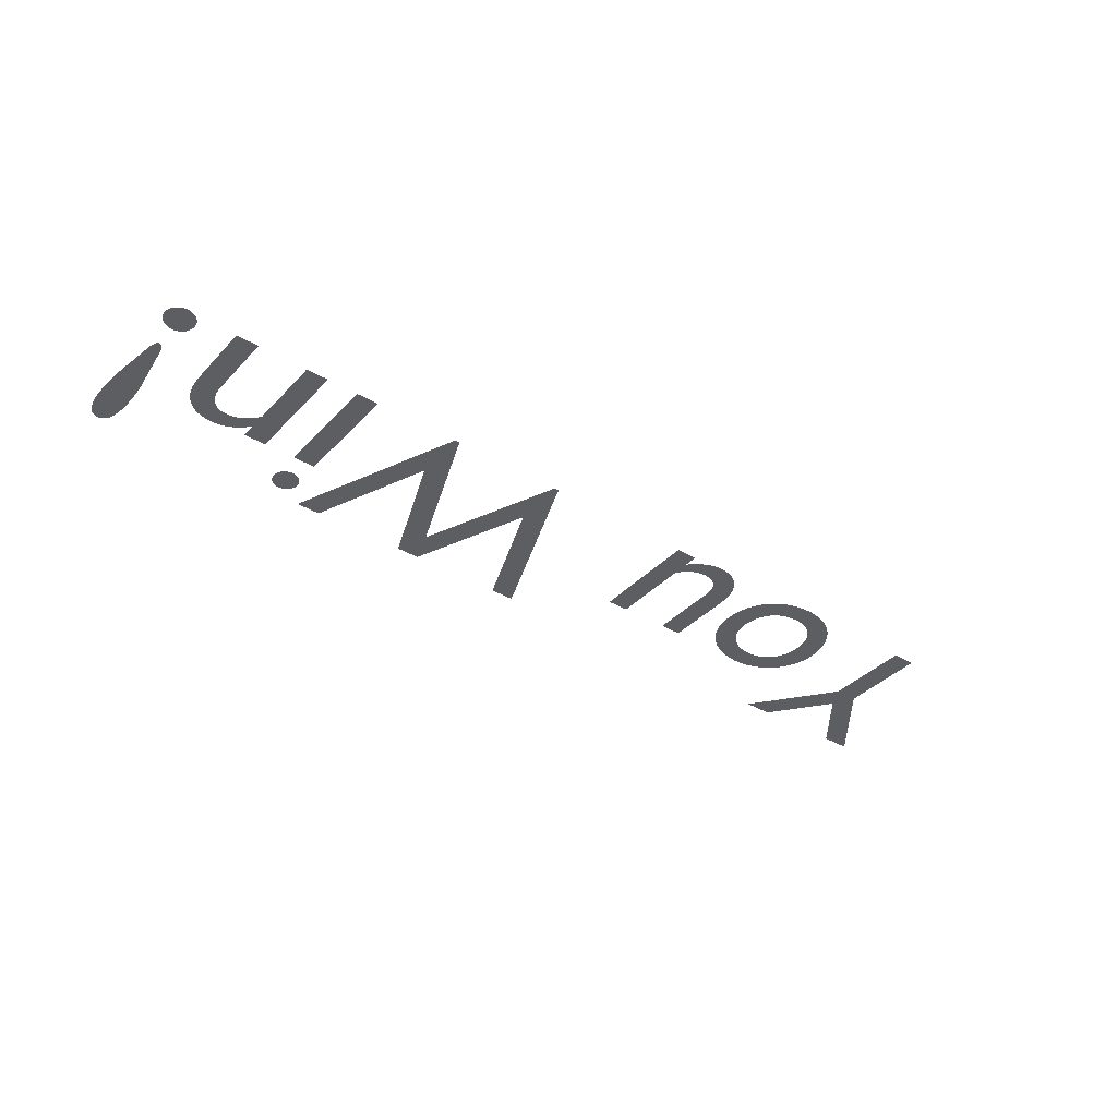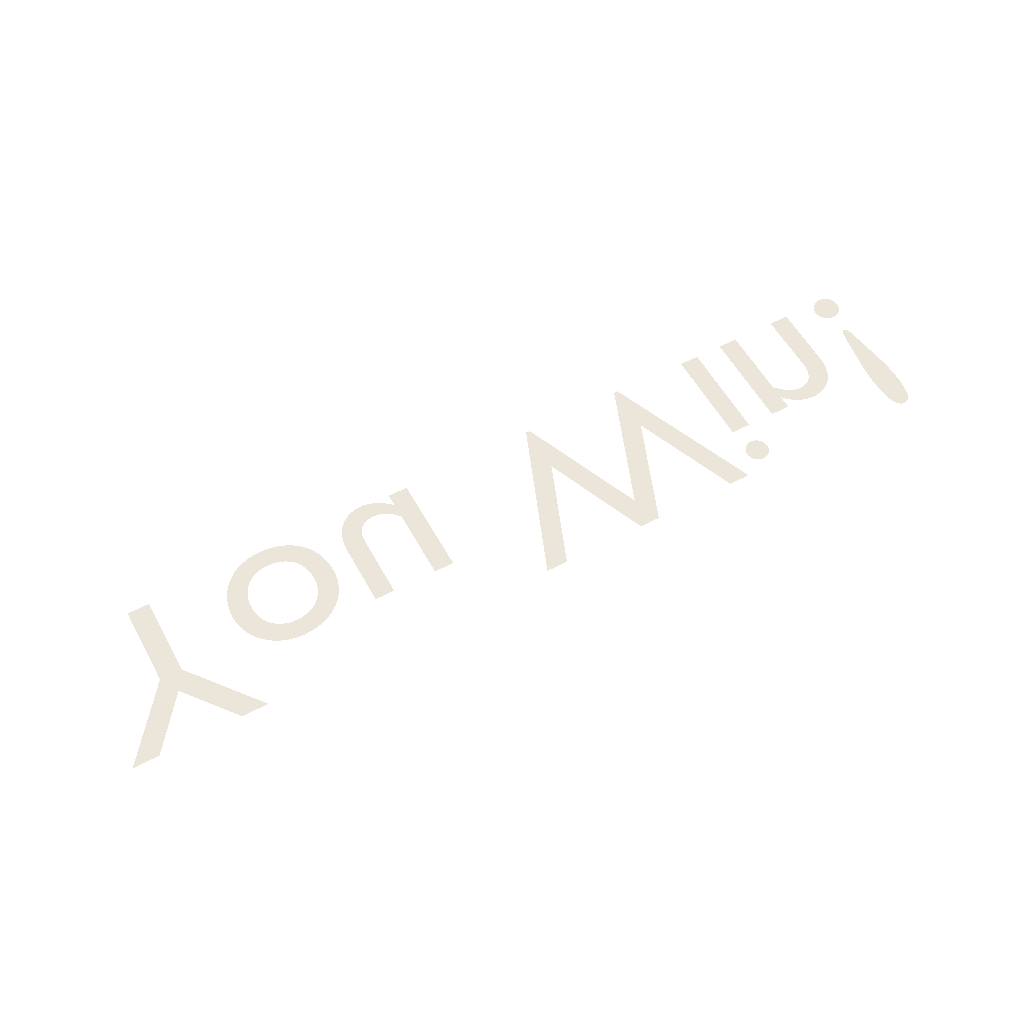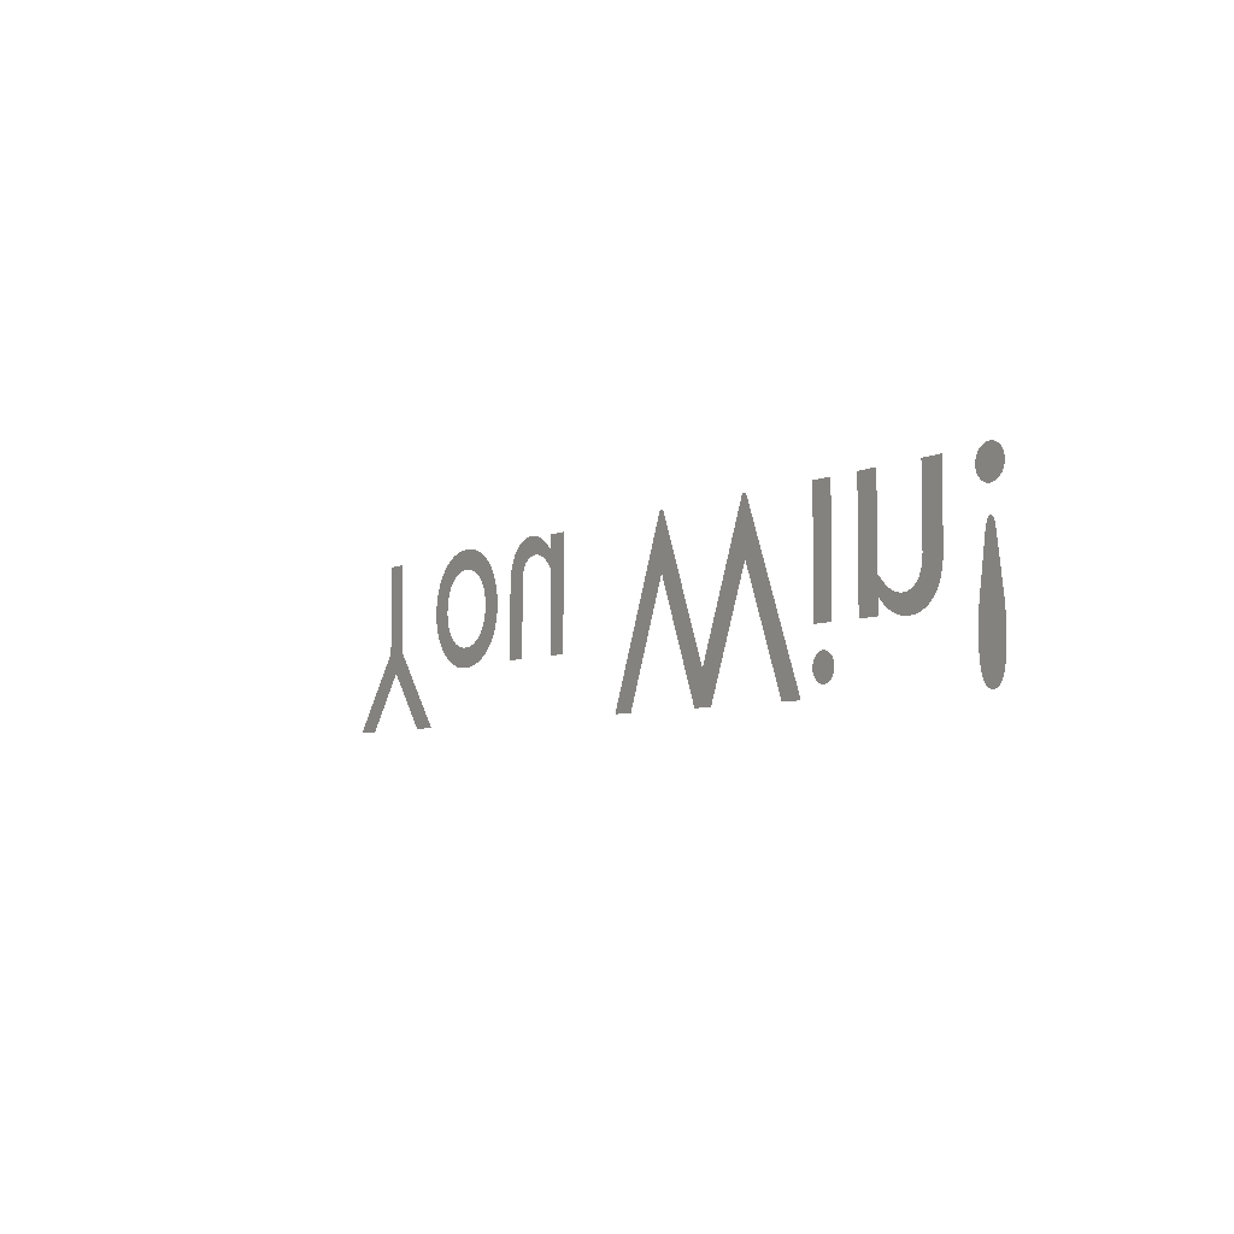
<metadata>
{"format":"obj","ext":"obj","renderer":"f3d","projection":"perspective","resolution":1024,"background":"white","views":[{"elev":-37.5,"azim":142.7,"up":"+Z"},{"elev":57.4,"azim":-28.8,"up":"+Z"},{"elev":-5.4,"azim":56.3,"up":"+Y"}]}
</metadata>
<code>
g default
v 1.859 -0.591 0.02505
v 1.859 -0.5802 0.02505
v 1.86 -0.5697 0.02505
v 1.86 -0.5595 0.02505
v 1.86 -0.5497 0.02505
v 1.86 -0.5402 0.02505
v 1.861 -0.5311 0.02505
v 1.861 -0.5224 0.02505
v 1.862 -0.514 0.02505
v 1.863 -0.5059 0.02505
v 1.864 -0.4982 0.02505
v 1.864 -0.4909 0.02505
v 1.865 -0.484 0.02505
v 1.89 -0.312 0.02505
v 1.892 -0.3015 0.02505
v 1.893 -0.2921 0.02505
v 1.895 -0.2836 0.02505
v 1.897 -0.2761 0.02505
v 1.898 -0.2696 0.02505
v 1.9 -0.264 0.02505
v 1.902 -0.2593 0.02505
v 1.904 -0.2556 0.02505
v 1.907 -0.2527 0.02505
v 1.909 -0.2506 0.02505
v 1.912 -0.2494 0.02505
v 1.915 -0.249 0.02505
v 1.918 -0.2494 0.02505
v 1.921 -0.2506 0.02505
v 1.924 -0.2527 0.02505
v 1.926 -0.2556 0.02505
v 1.928 -0.2593 0.02505
v 1.93 -0.264 0.02505
v 1.932 -0.2696 0.02505
v 1.934 -0.2761 0.02505
v 1.936 -0.2836 0.02505
v 1.937 -0.2921 0.02505
v 1.939 -0.3015 0.02505
v 1.94 -0.312 0.02505
v 1.965 -0.484 0.02505
v 1.966 -0.4909 0.02505
v 1.967 -0.4982 0.02505
v 1.968 -0.5059 0.02505
v 1.969 -0.514 0.02505
v 1.969 -0.5224 0.02505
v 1.97 -0.5311 0.02505
v 1.97 -0.5402 0.02505
v 1.971 -0.5497 0.02505
v 1.971 -0.5595 0.02505
v 1.971 -0.5697 0.02505
v 1.971 -0.5802 0.02505
v 1.971 -0.591 0.02505
v 1.971 -0.6147 0.02505
v 1.97 -0.6363 0.02505
v 1.968 -0.6559 0.02505
v 1.965 -0.6734 0.02505
v 1.962 -0.6888 0.02505
v 1.958 -0.7021 0.02505
v 1.953 -0.7134 0.02505
v 1.947 -0.7226 0.02505
v 1.94 -0.7298 0.02505
v 1.933 -0.7349 0.02505
v 1.924 -0.738 0.02505
v 1.915 -0.739 0.02505
v 1.906 -0.738 0.02505
v 1.898 -0.7349 0.02505
v 1.891 -0.7298 0.02505
v 1.884 -0.7226 0.02505
v 1.878 -0.7134 0.02505
v 1.873 -0.7021 0.02505
v 1.869 -0.6888 0.02505
v 1.865 -0.6734 0.02505
v 1.863 -0.6559 0.02505
v 1.861 -0.6363 0.02505
v 1.86 -0.6147 0.02505
v 1.916 -0.159 0.02505
v 1.908 -0.1584 0.02505
v 1.9 -0.1568 0.02505
v 1.893 -0.1543 0.02505
v 1.886 -0.1508 0.02505
v 1.88 -0.1465 0.02505
v 1.874 -0.1414 0.02505
v 1.869 -0.1356 0.02505
v 1.865 -0.1292 0.02505
v 1.861 -0.1223 0.02505
v 1.859 -0.1149 0.02505
v 1.857 -0.1071 0.02505
v 1.856 -0.099 0.02505
v 1.857 -0.09089 0.02505
v 1.859 -0.0831 0.02505
v 1.861 -0.0757 0.02505
v 1.865 -0.06878 0.02505
v 1.869 -0.06239 0.02505
v 1.874 -0.05662 0.02505
v 1.88 -0.05154 0.02505
v 1.886 -0.04722 0.02505
v 1.893 -0.04373 0.02505
v 1.9 -0.04115 0.02505
v 1.908 -0.03955 0.02505
v 1.916 -0.039 0.02505
v 1.924 -0.03955 0.02505
v 1.932 -0.04115 0.02505
v 1.94 -0.04373 0.02505
v 1.947 -0.04722 0.02505
v 1.953 -0.05154 0.02505
v 1.959 -0.05662 0.02505
v 1.964 -0.06239 0.02505
v 1.968 -0.06878 0.02505
v 1.972 -0.0757 0.02505
v 1.974 -0.0831 0.02505
v 1.976 -0.09089 0.02505
v 1.976 -0.099 0.02505
v 1.976 -0.1071 0.02505
v 1.974 -0.1149 0.02505
v 1.972 -0.1223 0.02505
v 1.968 -0.1292 0.02505
v 1.964 -0.1356 0.02505
v 1.959 -0.1414 0.02505
v 1.953 -0.1465 0.02505
v 1.947 -0.1508 0.02505
v 1.94 -0.1543 0.02505
v 1.932 -0.1568 0.02505
v 1.924 -0.1584 0.02505
v 1.43 -0.497 0.02505
v 1.341 -0.497 0.02505
v 1.341 -0.048 0.02505
v 1.43 -0.048 0.02505
v 1.43 -0.37 0.02505
v 1.441 -0.3812 0.02505
v 1.451 -0.3911 0.02505
v 1.46 -0.4 0.02505
v 1.469 -0.4077 0.02505
v 1.479 -0.4144 0.02505
v 1.487 -0.4201 0.02505
v 1.496 -0.4248 0.02505
v 1.505 -0.4286 0.02505
v 1.514 -0.4315 0.02505
v 1.523 -0.4334 0.02505
v 1.533 -0.4346 0.02505
v 1.542 -0.435 0.02505
v 1.555 -0.4341 0.02505
v 1.568 -0.4315 0.02505
v 1.579 -0.4272 0.02505
v 1.589 -0.4214 0.02505
v 1.598 -0.414 0.02505
v 1.607 -0.4052 0.02505
v 1.614 -0.3951 0.02505
v 1.62 -0.3836 0.02505
v 1.624 -0.3709 0.02505
v 1.628 -0.357 0.02505
v 1.63 -0.342 0.02505
v 1.63 -0.326 0.02505
v 1.63 -0.048 0.02505
v 1.719 -0.048 0.02505
v 1.719 -0.325 0.02505
v 1.718 -0.3544 0.02505
v 1.714 -0.3811 0.02505
v 1.707 -0.4052 0.02505
v 1.699 -0.4266 0.02505
v 1.688 -0.4454 0.02505
v 1.675 -0.4616 0.02505
v 1.66 -0.4753 0.02505
v 1.644 -0.4864 0.02505
v 1.626 -0.495 0.02505
v 1.607 -0.5011 0.02505
v 1.587 -0.5048 0.02505
v 1.566 -0.506 0.02505
v 1.554 -0.5055 0.02505
v 1.541 -0.5039 0.02505
v 1.529 -0.5014 0.02505
v 1.517 -0.4979 0.02505
v 1.505 -0.4935 0.02505
v 1.493 -0.4881 0.02505
v 1.482 -0.4819 0.02505
v 1.471 -0.4747 0.02505
v 1.461 -0.4668 0.02505
v 1.451 -0.458 0.02505
v 1.441 -0.4484 0.02505
v 1.432 -0.438 0.02505
v 1.43 -0.438 0.02505
v 1.215 -0.497 0.02505
v 1.126 -0.497 0.02505
v 1.126 -0.048 0.02505
v 1.215 -0.048 0.02505
v 1.224 -0.633 0.02505
v 1.224 -0.6401 0.02505
v 1.222 -0.647 0.02505
v 1.22 -0.6535 0.02505
v 1.217 -0.6596 0.02505
v 1.213 -0.6653 0.02505
v 1.209 -0.6704 0.02505
v 1.204 -0.6749 0.02505
v 1.198 -0.6787 0.02505
v 1.192 -0.6818 0.02505
v 1.185 -0.6841 0.02505
v 1.179 -0.6855 0.02505
v 1.171 -0.686 0.02505
v 1.164 -0.6855 0.02505
v 1.157 -0.6841 0.02505
v 1.151 -0.6818 0.02505
v 1.145 -0.6787 0.02505
v 1.139 -0.6749 0.02505
v 1.134 -0.6704 0.02505
v 1.129 -0.6653 0.02505
v 1.126 -0.6596 0.02505
v 1.123 -0.6535 0.02505
v 1.12 -0.647 0.02505
v 1.119 -0.6401 0.02505
v 1.118 -0.633 0.02505
v 1.119 -0.6259 0.02505
v 1.12 -0.619 0.02505
v 1.123 -0.6125 0.02505
v 1.126 -0.6064 0.02505
v 1.129 -0.6007 0.02505
v 1.134 -0.5956 0.02505
v 1.139 -0.5911 0.02505
v 1.145 -0.5873 0.02505
v 1.151 -0.5842 0.02505
v 1.157 -0.5819 0.02505
v 1.164 -0.5805 0.02505
v 1.171 -0.58 0.02505
v 1.179 -0.5805 0.02505
v 1.185 -0.5819 0.02505
v 1.192 -0.5842 0.02505
v 1.198 -0.5873 0.02505
v 1.204 -0.5911 0.02505
v 1.209 -0.5956 0.02505
v 1.213 -0.6007 0.02505
v 1.217 -0.6064 0.02505
v 1.22 -0.6125 0.02505
v 1.222 -0.619 0.02505
v 1.224 -0.6259 0.02505
v 1.06 -0.73 0.02505
v 0.9634 -0.73 0.02505
v 0.7774 -0.26 0.02505
v 0.5874 -0.73 0.02505
v 0.4944 -0.73 0.02505
v 0.3054 -0.26 0.02505
v 0.1174 -0.73 0.02505
v 0.01937 -0.73 0.02505
v 0.2954 -0.042 0.02505
v 0.3144 -0.042 0.02505
v 0.5404 -0.6 0.02505
v 0.7644 -0.042 0.02505
v 0.7834 -0.042 0.02505
v -0.3216 -0.048 0.02505
v -0.3216 -0.497 0.02505
v -0.4106 -0.497 0.02505
v -0.4106 -0.176 0.02505
v -0.4181 -0.1661 0.02505
v -0.4259 -0.1571 0.02505
v -0.434 -0.1489 0.02505
v -0.4424 -0.1414 0.02505
v -0.4511 -0.1349 0.02505
v -0.46 -0.1291 0.02505
v -0.4692 -0.1242 0.02505
v -0.4786 -0.1202 0.02505
v -0.4881 -0.1171 0.02505
v -0.4978 -0.1148 0.02505
v -0.5077 -0.1135 0.02505
v -0.5176 -0.113 0.02505
v -0.5323 -0.1137 0.02505
v -0.5456 -0.116 0.02505
v -0.5577 -0.1196 0.02505
v -0.5686 -0.1247 0.02505
v -0.5782 -0.1311 0.02505
v -0.5865 -0.1389 0.02505
v -0.5936 -0.148 0.02505
v -0.5993 -0.1583 0.02505
v -0.6038 -0.17 0.02505
v -0.6071 -0.1828 0.02505
v -0.609 -0.1968 0.02505
v -0.6096 -0.212 0.02505
v -0.6096 -0.497 0.02505
v -0.6986 -0.497 0.02505
v -0.6986 -0.218 0.02505
v -0.6973 -0.1905 0.02505
v -0.6935 -0.1652 0.02505
v -0.6872 -0.1419 0.02505
v -0.6787 -0.1209 0.02505
v -0.668 -0.1022 0.02505
v -0.6553 -0.08575 0.02505
v -0.6406 -0.07169 0.02505
v -0.6243 -0.06007 0.02505
v -0.6062 -0.05094 0.02505
v -0.5867 -0.04434 0.02505
v -0.5658 -0.04034 0.02505
v -0.5436 -0.039 0.02505
v -0.5325 -0.03953 0.02505
v -0.5211 -0.04111 0.02505
v -0.5095 -0.04369 0.02505
v -0.4978 -0.04722 0.02505
v -0.4861 -0.05167 0.02505
v -0.4745 -0.057 0.02505
v -0.463 -0.06316 0.02505
v -0.4518 -0.07011 0.02505
v -0.4408 -0.07781 0.02505
v -0.4303 -0.08622 0.02505
v -0.4202 -0.0953 0.02505
v -0.4106 -0.105 0.02505
v -0.4106 -0.048 0.02505
v -1.038 -0.506 0.02505
v -1.07 -0.504 0.02505
v -1.102 -0.498 0.02505
v -1.131 -0.4884 0.02505
v -1.159 -0.4753 0.02505
v -1.184 -0.4591 0.02505
v -1.206 -0.4399 0.02505
v -1.226 -0.418 0.02505
v -1.243 -0.3937 0.02505
v -1.256 -0.3672 0.02505
v -1.266 -0.3388 0.02505
v -1.273 -0.3086 0.02505
v -1.275 -0.277 0.02505
v -1.273 -0.2433 0.02505
v -1.267 -0.2115 0.02505
v -1.257 -0.1816 0.02505
v -1.244 -0.154 0.02505
v -1.227 -0.1288 0.02505
v -1.208 -0.1062 0.02505
v -1.185 -0.0866 0.02505
v -1.16 -0.07004 0.02505
v -1.133 -0.05678 0.02505
v -1.103 -0.04704 0.02505
v -1.071 -0.04105 0.02505
v -1.038 -0.039 0.02505
v -1.003 -0.04097 0.02505
v -0.9696 -0.04677 0.02505
v -0.9389 -0.05622 0.02505
v -0.9106 -0.06915 0.02505
v -0.885 -0.08538 0.02505
v -0.8621 -0.1047 0.02505
v -0.8423 -0.1271 0.02505
v -0.8256 -0.1522 0.02505
v -0.8124 -0.1799 0.02505
v -0.8026 -0.2101 0.02505
v -0.7967 -0.2425 0.02505
v -0.7946 -0.277 0.02505
v -0.7967 -0.3094 0.02505
v -0.8028 -0.3401 0.02505
v -0.8128 -0.3689 0.02505
v -0.8263 -0.3955 0.02505
v -0.8432 -0.4197 0.02505
v -0.8633 -0.4414 0.02505
v -0.8863 -0.4603 0.02505
v -0.912 -0.4762 0.02505
v -0.9402 -0.4889 0.02505
v -0.9707 -0.4983 0.02505
v -1.003 -0.504 0.02505
v -1.039 -0.426 0.02505
v -1.017 -0.4247 0.02505
v -0.9964 -0.4209 0.02505
v -0.9772 -0.4148 0.02505
v -0.9594 -0.4064 0.02505
v -0.9432 -0.396 0.02505
v -0.9288 -0.3836 0.02505
v -0.9161 -0.3694 0.02505
v -0.9055 -0.3536 0.02505
v -0.897 -0.3361 0.02505
v -0.8908 -0.3173 0.02505
v -0.8869 -0.2972 0.02505
v -0.8856 -0.276 0.02505
v -0.8868 -0.2525 0.02505
v -0.8904 -0.2307 0.02505
v -0.8963 -0.2105 0.02505
v -0.9044 -0.1922 0.02505
v -0.9146 -0.1757 0.02505
v -0.9269 -0.1611 0.02505
v -0.9411 -0.1486 0.02505
v -0.9572 -0.1381 0.02505
v -0.9751 -0.1299 0.02505
v -0.9947 -0.1239 0.02505
v -1.016 -0.1202 0.02505
v -1.039 -0.119 0.02505
v -1.06 -0.1203 0.02505
v -1.079 -0.1241 0.02505
v -1.098 -0.1303 0.02505
v -1.114 -0.1389 0.02505
v -1.13 -0.1496 0.02505
v -1.143 -0.1624 0.02505
v -1.155 -0.1772 0.02505
v -1.165 -0.1938 0.02505
v -1.173 -0.2122 0.02505
v -1.179 -0.2323 0.02505
v -1.182 -0.2539 0.02505
v -1.184 -0.277 0.02505
v -1.182 -0.298 0.02505
v -1.179 -0.3179 0.02505
v -1.173 -0.3366 0.02505
v -1.165 -0.3538 0.02505
v -1.155 -0.3696 0.02505
v -1.143 -0.3837 0.02505
v -1.129 -0.3961 0.02505
v -1.114 -0.4065 0.02505
v -1.097 -0.4148 0.02505
v -1.079 -0.4209 0.02505
v -1.059 -0.4247 0.02505
v -1.614 -0.495 0.02505
v -1.797 -0.73 0.02505
v -1.915 -0.73 0.02505
v -1.662 -0.409 0.02505
v -1.662 -0.048 0.02505
v -1.564 -0.048 0.02505
v -1.564 -0.408 0.02505
v -1.311 -0.73 0.02505
v -1.429 -0.73 0.02505
g WinText:Mesh
f 76 122 75
f 77 122 76
f 77 121 122
f 78 121 77
f 78 120 121
f 79 120 78
f 79 119 120
f 80 119 79
f 80 118 119
f 81 118 80
f 81 117 118
f 82 117 81
f 82 116 117
f 83 116 82
f 83 115 116
f 84 115 83
f 84 114 115
f 85 114 84
f 85 113 114
f 86 113 85
f 86 112 113
f 86 111 112
f 87 111 86
f 88 111 87
f 88 110 111
f 89 110 88
f 89 109 110
f 90 109 89
f 90 108 109
f 91 108 90
f 91 107 108
f 92 107 91
f 92 106 107
f 93 106 92
f 93 105 106
f 94 105 93
f 94 104 105
f 95 104 94
f 95 103 104
f 96 103 95
f 96 102 103
f 97 102 96
f 97 101 102
f 98 101 97
f 98 100 101
f 99 100 98
f 64 62 63
f 65 62 64
f 65 61 62
f 66 61 65
f 66 60 61
f 67 60 66
f 67 59 60
f 68 59 67
f 68 58 59
f 69 58 68
f 69 57 58
f 70 57 69
f 70 56 57
f 71 56 70
f 71 55 56
f 72 55 71
f 72 54 55
f 73 54 72
f 73 53 54
f 74 53 73
f 74 52 53
f 1 52 74
f 1 51 52
f 2 51 1
f 2 50 51
f 2 49 50
f 3 49 2
f 3 48 49
f 4 48 3
f 4 47 48
f 5 47 4
f 5 46 47
f 6 46 5
f 6 45 46
f 7 45 6
f 7 44 45
f 8 44 7
f 8 43 44
f 9 43 8
f 9 42 43
f 10 42 9
f 10 41 42
f 11 41 10
f 11 40 41
f 12 40 11
f 12 39 40
f 13 39 12
f 14 39 13
f 14 38 39
f 15 38 14
f 15 37 38
f 16 37 15
f 16 36 37
f 17 36 16
f 17 35 36
f 18 35 17
f 18 34 35
f 19 34 18
f 19 33 34
f 20 33 19
f 20 32 33
f 21 32 20
f 21 31 32
f 22 31 21
f 22 30 31
f 23 30 22
f 23 29 30
f 24 29 23
f 24 28 29
f 25 28 24
f 25 27 28
f 26 27 25
f 167 165 166
f 168 165 167
f 168 164 165
f 169 164 168
f 170 164 169
f 170 163 164
f 171 163 170
f 125 123 124
f 125 179 123
f 171 162 163
f 172 162 171
f 173 162 172
f 173 161 162
f 174 161 173
f 174 160 161
f 175 160 174
f 176 160 175
f 176 159 160
f 177 159 176
f 178 159 177
f 178 139 159
f 139 158 159
f 125 178 179
f 125 127 178
f 127 128 178
f 128 129 178
f 129 130 178
f 130 131 178
f 131 132 178
f 132 133 178
f 133 134 178
f 134 135 178
f 135 136 178
f 136 137 178
f 137 138 178
f 138 139 178
f 140 158 139
f 141 158 140
f 142 158 141
f 143 158 142
f 143 157 158
f 144 157 143
f 145 157 144
f 146 157 145
f 146 156 157
f 147 156 146
f 148 156 147
f 148 155 156
f 149 155 148
f 125 126 127
f 150 155 149
f 150 154 155
f 151 154 150
f 152 154 151
f 152 153 154
f 197 195 196
f 197 194 195
f 198 194 197
f 198 193 194
f 199 193 198
f 199 192 193
f 200 192 199
f 200 191 192
f 201 191 200
f 201 190 191
f 202 190 201
f 202 189 190
f 203 189 202
f 203 188 189
f 204 188 203
f 204 187 188
f 205 187 204
f 205 186 187
f 206 186 205
f 206 185 186
f 207 185 206
f 207 184 185
f 208 184 207
f 209 184 208
f 209 231 184
f 209 230 231
f 210 230 209
f 210 229 230
f 211 229 210
f 211 228 229
f 212 228 211
f 212 227 228
f 213 227 212
f 213 226 227
f 214 226 213
f 214 225 226
f 215 225 214
f 215 224 225
f 216 224 215
f 216 223 224
f 217 223 216
f 217 222 223
f 218 222 217
f 218 221 222
f 219 221 218
f 219 220 221
f 182 180 181
f 182 183 180
f 240 238 239
f 240 237 238
f 237 235 236
f 237 242 235
f 242 234 235
f 234 232 233
f 234 244 232
f 237 241 242
f 243 234 242
f 240 241 237
f 243 244 234
f 275 273 274
f 275 272 273
f 248 246 247
f 248 245 246
f 276 272 275
f 276 271 272
f 276 270 271
f 277 270 276
f 277 269 270
f 249 245 248
f 277 268 269
f 250 245 249
f 278 268 277
f 278 267 268
f 251 245 250
f 252 245 251
f 278 266 267
f 279 266 278
f 253 245 252
f 279 265 266
f 254 299 253
f 299 245 253
f 279 264 265
f 255 299 254
f 279 263 264
f 256 299 255
f 280 263 279
f 257 299 256
f 280 262 263
f 258 299 257
f 280 261 262
f 259 299 258
f 280 260 261
f 260 299 259
f 280 299 260
f 280 298 299
f 300 245 299
f 281 298 280
f 281 297 298
f 281 296 297
f 282 296 281
f 282 295 296
f 283 295 282
f 283 294 295
f 283 293 294
f 284 293 283
f 284 292 293
f 284 291 292
f 285 291 284
f 285 290 291
f 286 290 285
f 286 289 290
f 286 288 289
f 287 288 286
f 302 348 301
f 302 347 348
f 303 347 302
f 303 346 347
f 304 346 303
f 304 345 346
f 305 345 304
f 305 344 345
f 306 344 305
f 306 343 344
f 307 343 306
f 307 342 343
f 308 349 307
f 349 342 307
f 308 396 349
f 350 342 349
f 308 395 396
f 351 342 350
f 308 394 395
f 352 342 351
f 352 341 342
f 309 394 308
f 309 393 394
f 353 341 352
f 309 392 393
f 354 341 353
f 309 391 392
f 355 341 354
f 355 340 341
f 310 391 309
f 310 390 391
f 356 340 355
f 310 389 390
f 357 340 356
f 357 339 340
f 311 389 310
f 311 388 389
f 358 339 357
f 358 338 339
f 312 388 311
f 312 387 388
f 359 338 358
f 312 386 387
f 360 338 359
f 360 337 338
f 313 386 312
f 313 385 386
f 361 337 360
f 314 385 313
f 314 384 385
f 361 336 337
f 362 336 361
f 314 383 384
f 363 336 362
f 315 383 314
f 363 335 336
f 315 382 383
f 364 335 363
f 315 381 382
f 316 381 315
f 365 335 364
f 365 334 335
f 316 380 381
f 366 334 365
f 317 380 316
f 366 333 334
f 317 379 380
f 367 333 366
f 317 378 379
f 368 333 367
f 318 378 317
f 368 332 333
f 318 377 378
f 369 332 368
f 318 376 377
f 370 332 369
f 318 375 376
f 371 332 370
f 319 375 318
f 371 331 332
f 319 374 375
f 372 331 371
f 319 373 374
f 373 331 372
f 319 331 373
f 320 331 319
f 320 330 331
f 321 330 320
f 321 329 330
f 322 329 321
f 322 328 329
f 323 328 322
f 323 327 328
f 324 327 323
f 324 326 327
f 325 326 324
f 400 398 399
f 400 397 398
f 397 404 405
f 397 403 404
f 400 403 397
f 401 403 400
f 401 402 403

</code>
